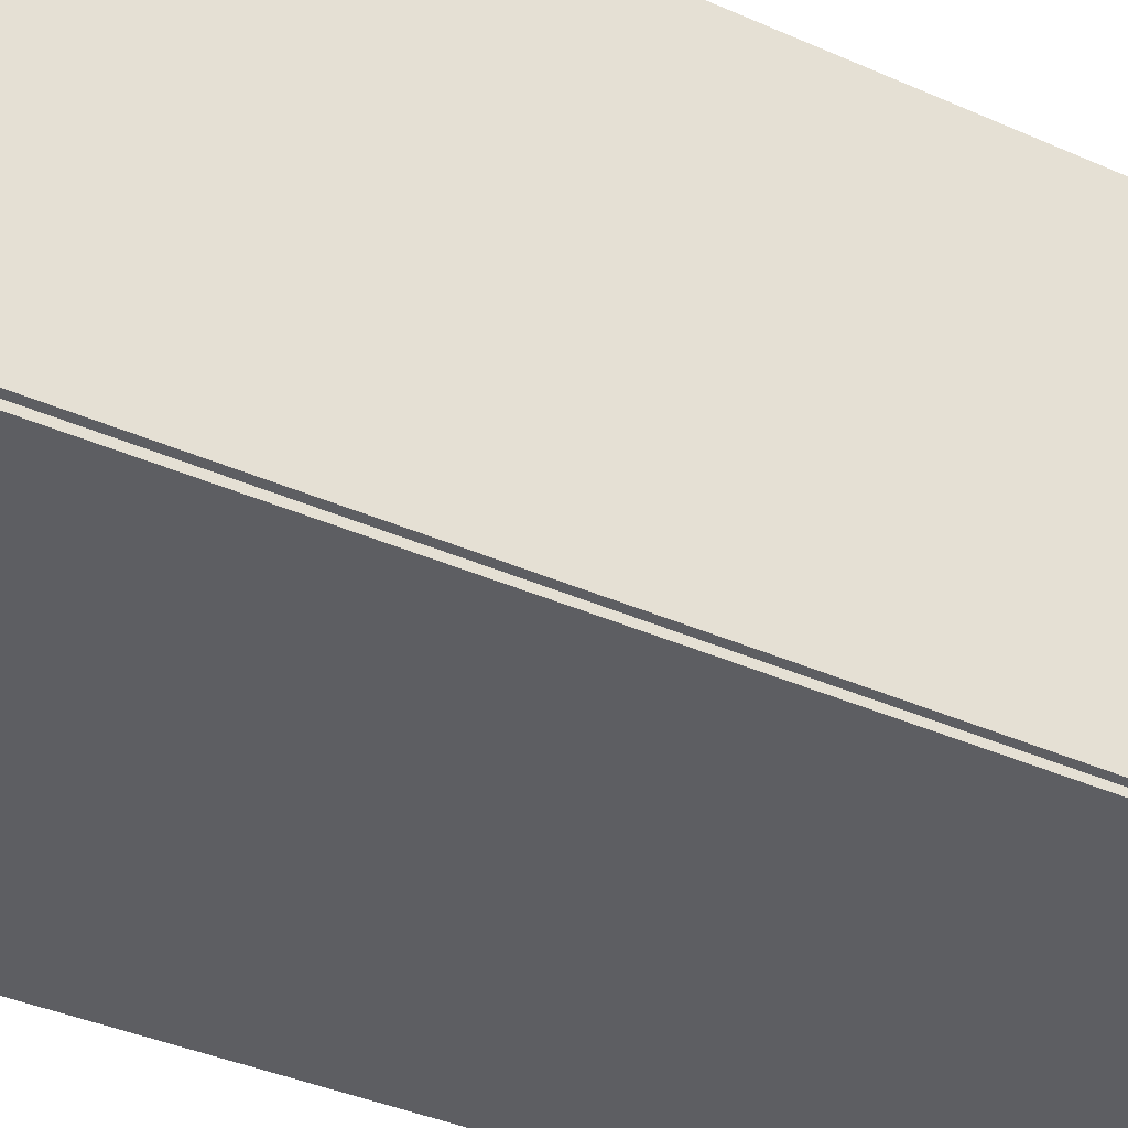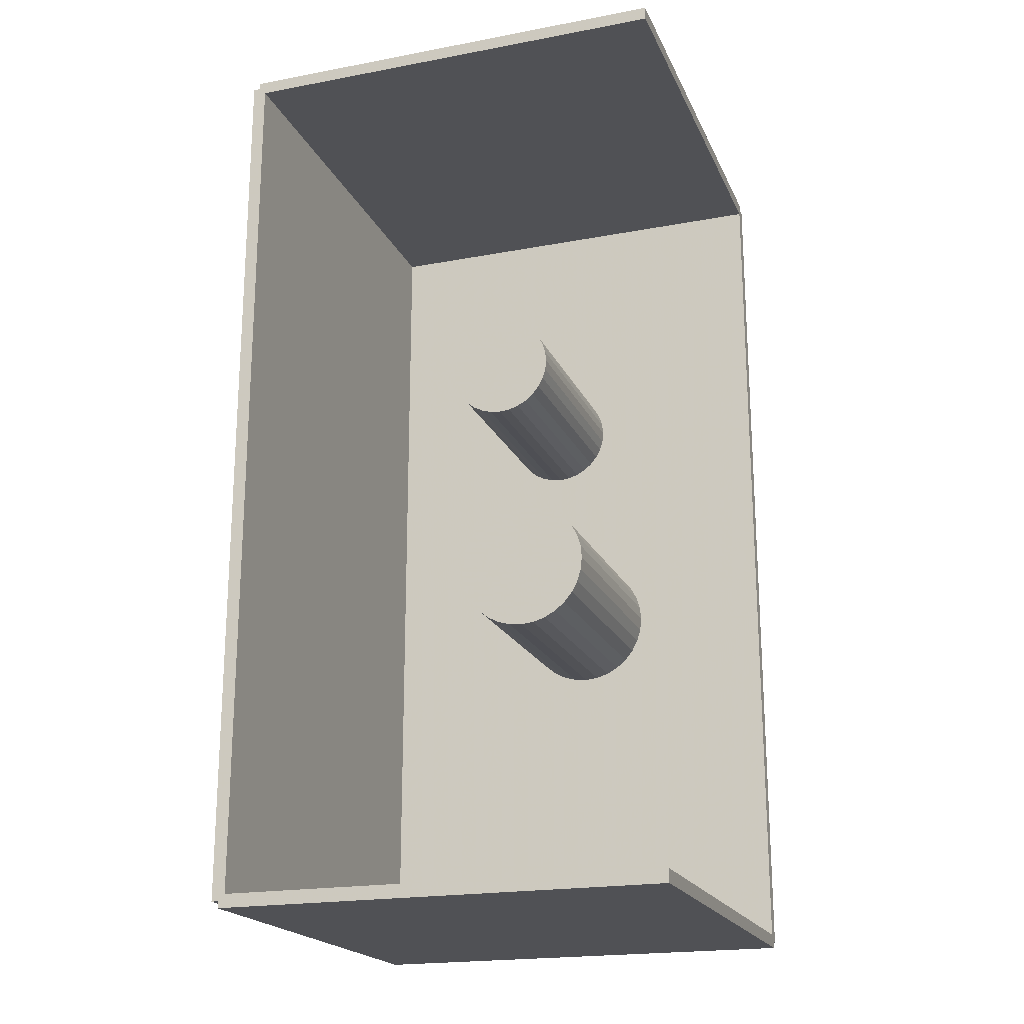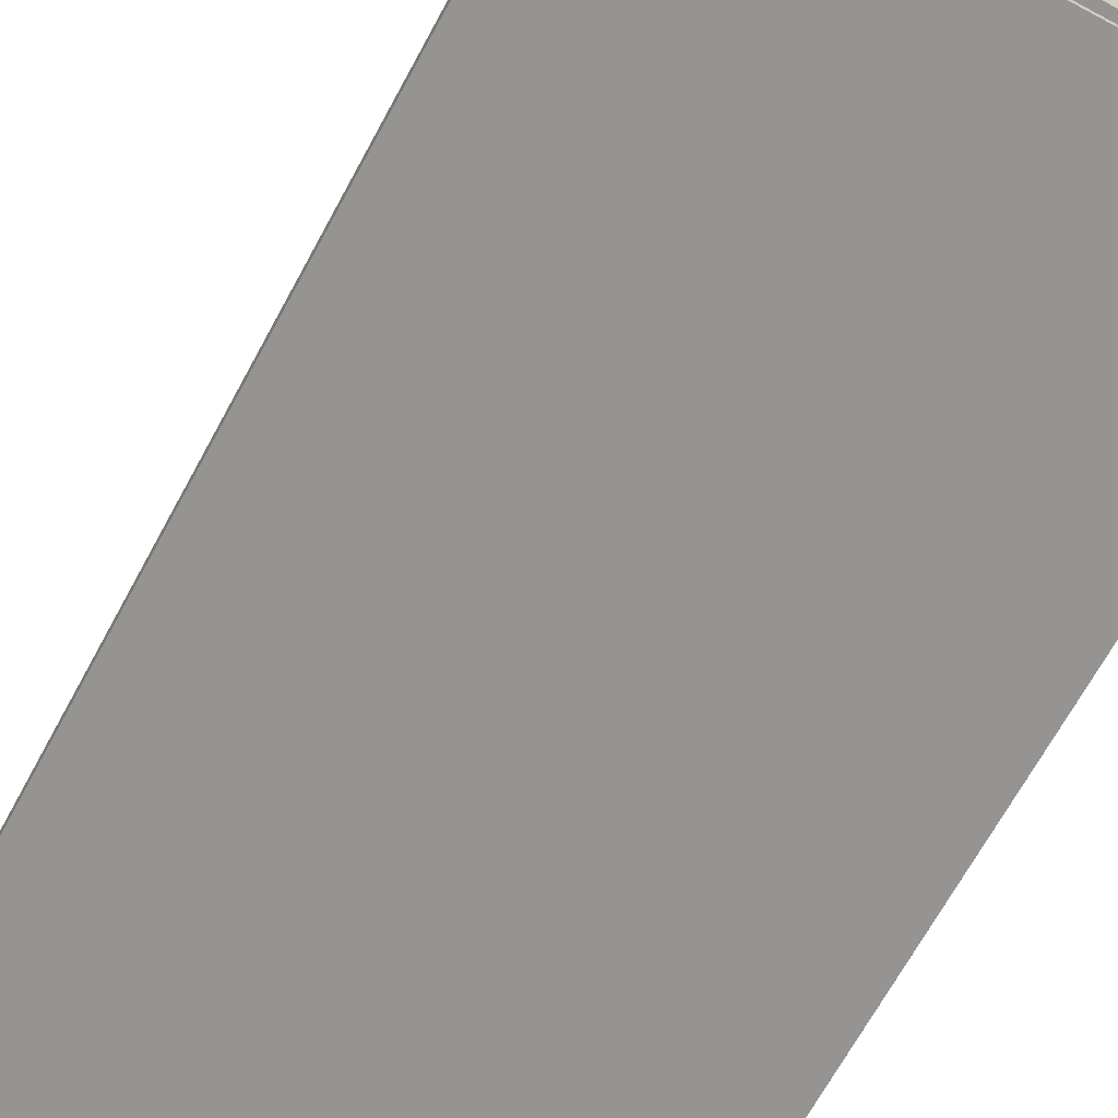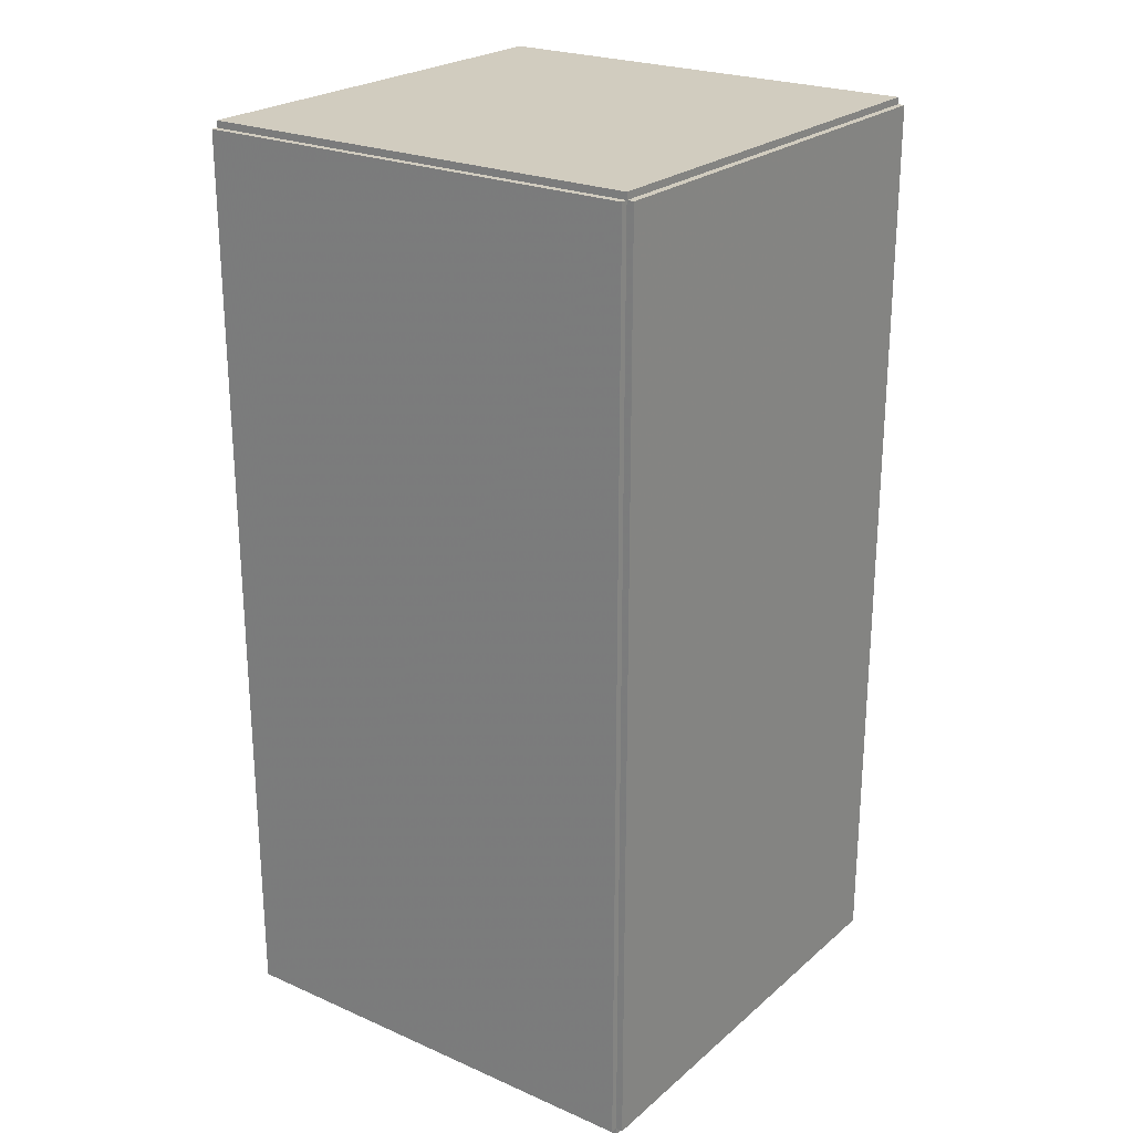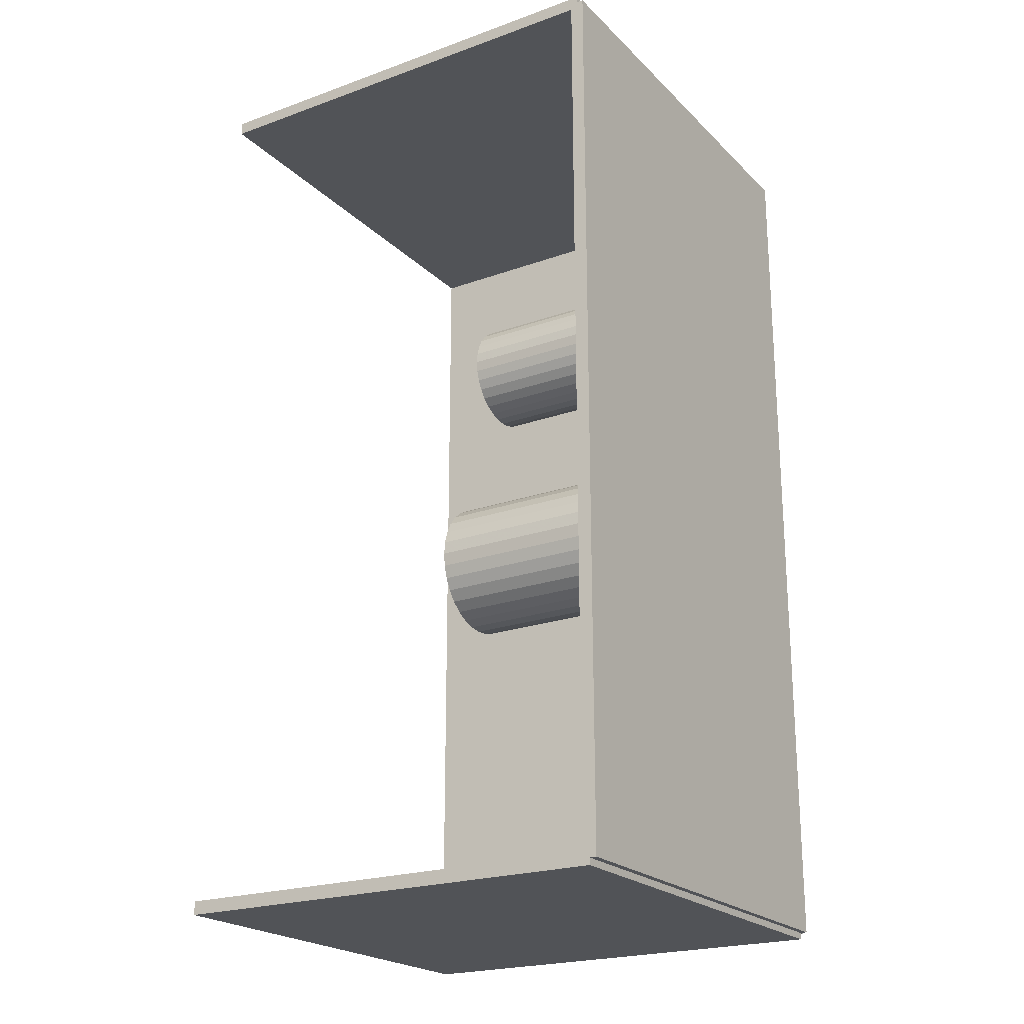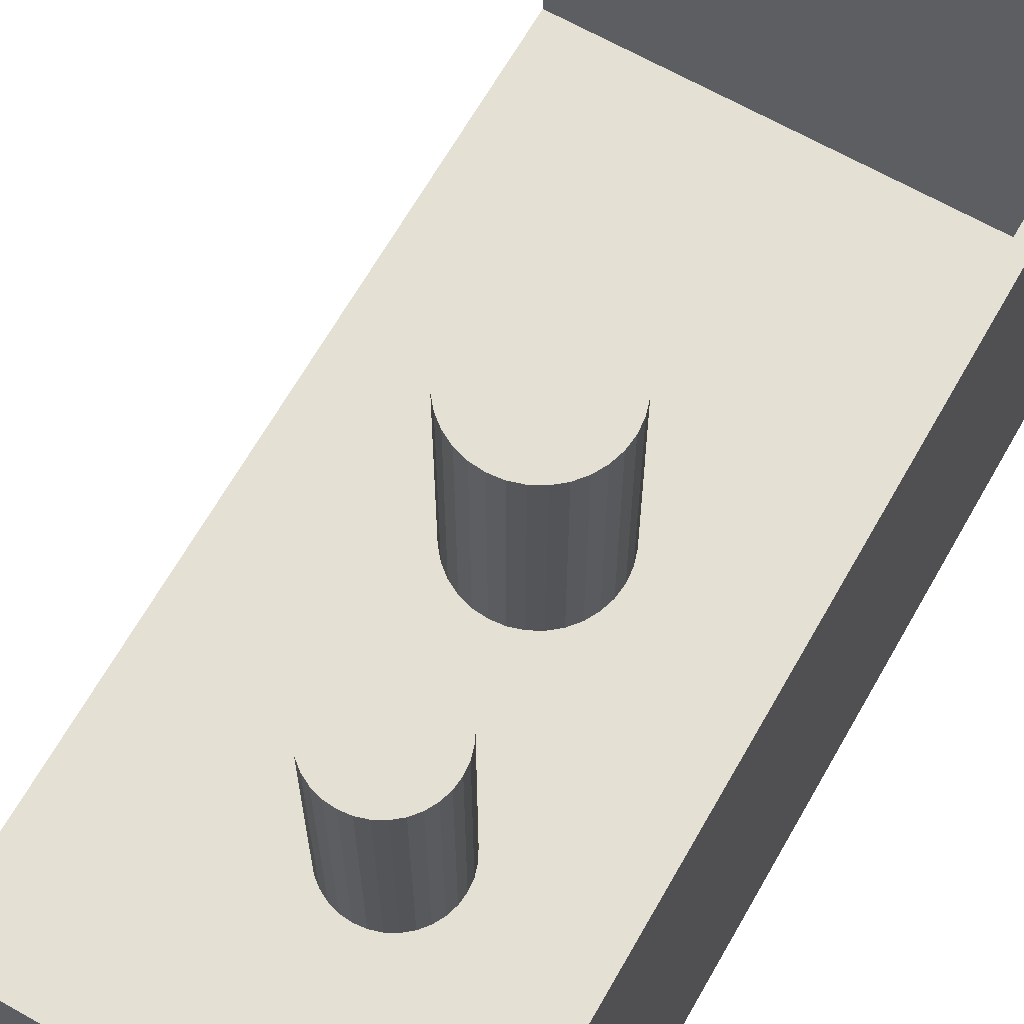
<metadata>
{"format":"obj","ext":"obj","renderer":"f3d","projection":"perspective","resolution":1024,"background":"white","views":[{"elev":-39.1,"azim":-118.9,"up":"+Z"},{"elev":-20.2,"azim":19.0,"up":"+Y"},{"elev":-67.1,"azim":151.7,"up":"+Z"},{"elev":23.8,"azim":-144.0,"up":"+Y"},{"elev":-22.0,"azim":122.0,"up":"+Y"},{"elev":66.1,"azim":-150.4,"up":"+Z"}]}
</metadata>
<code>
v -0.09295 -0.1879 -0.00283
v -0.09295 -0.1879 0.00283
v -0.09295 0.1879 -0.00283
v -0.09295 0.1879 0.00283
v 0.09295 -0.1879 -0.00283
v 0.09295 -0.1879 0.00283
v 0.09295 0.1879 -0.00283
v 0.09295 0.1879 0.00283
v -0.09012 -0.1879 0
v -0.09578 -0.1879 0
v -0.09012 0.1879 0
v -0.09578 0.1879 0
v -0.09012 -0.1879 0.1875
v -0.09578 -0.1879 0.1875
v -0.09012 0.1879 0.1875
v -0.09578 0.1879 0.1875
v -0.09295 0.1851 0.1875
v -0.09295 0.1906 0.1875
v -0.09295 0.1851 0
v -0.09295 0.1906 0
v 0.09295 0.1851 0.1875
v 0.09295 0.1906 0.1875
v 0.09295 0.1851 0
v 0.09295 0.1906 0
v -0.09295 -0.1851 0
v -0.09295 -0.1906 0
v -0.09295 -0.1851 0.1875
v -0.09295 -0.1906 0.1875
v 0.09295 -0.1851 0
v 0.09295 -0.1906 0
v 0.09295 -0.1851 0.1875
v 0.09295 -0.1906 0.1875
v -0.004901 0.07077 0.00566
v 0.01797 0.07077 0.00566
v 0.01797 0.07077 0.09962
v -0.004901 0.07077 0.09962
v 0.01753 0.07524 0.00566
v 0.01753 0.07524 0.09962
v 0.01623 0.07953 0.00566
v 0.01623 0.07953 0.09962
v 0.01411 0.08348 0.00566
v 0.01411 0.08348 0.09962
v 0.01127 0.08694 0.00566
v 0.01127 0.08694 0.09962
v 0.007804 0.08979 0.00566
v 0.007804 0.08979 0.09962
v 0.00385 0.0919 0.00566
v 0.00385 0.0919 0.09962
v -0.0004398 0.0932 0.00566
v -0.0004398 0.0932 0.09962
v -0.004901 0.09364 0.00566
v -0.004901 0.09364 0.09962
v -0.009363 0.0932 0.00566
v -0.009363 0.0932 0.09962
v -0.01365 0.0919 0.00566
v -0.01365 0.0919 0.09962
v -0.01761 0.08979 0.00566
v -0.01761 0.08979 0.09962
v -0.02107 0.08694 0.00566
v -0.02107 0.08694 0.09962
v -0.02392 0.08348 0.00566
v -0.02392 0.08348 0.09962
v -0.02603 0.07953 0.00566
v -0.02603 0.07953 0.09962
v -0.02733 0.07524 0.00566
v -0.02733 0.07524 0.09962
v -0.02777 0.07077 0.00566
v -0.02777 0.07077 0.09962
v -0.02733 0.06631 0.00566
v -0.02733 0.06631 0.09962
v -0.02603 0.06202 0.00566
v -0.02603 0.06202 0.09962
v -0.02392 0.05807 0.00566
v -0.02392 0.05807 0.09962
v -0.02107 0.0546 0.00566
v -0.02107 0.0546 0.09962
v -0.01761 0.05176 0.00566
v -0.01761 0.05176 0.09962
v -0.01365 0.04965 0.00566
v -0.01365 0.04965 0.09962
v -0.009363 0.04835 0.00566
v -0.009363 0.04835 0.09962
v -0.004901 0.04791 0.00566
v -0.004901 0.04791 0.09962
v -0.0004398 0.04835 0.00566
v -0.0004398 0.04835 0.09962
v 0.00385 0.04965 0.00566
v 0.00385 0.04965 0.09962
v 0.007804 0.05176 0.00566
v 0.007804 0.05176 0.09962
v 0.01127 0.0546 0.00566
v 0.01127 0.0546 0.09962
v 0.01411 0.05807 0.00566
v 0.01411 0.05807 0.09962
v 0.01623 0.06202 0.00566
v 0.01623 0.06202 0.09962
v 0.01753 0.06631 0.00566
v 0.01753 0.06631 0.09962
v 0.007207 -0.03003 0.00566
v 0.03569 -0.03003 0.00566
v 0.03569 -0.03003 0.1047
v 0.007207 -0.03003 0.1047
v 0.03514 -0.02447 0.00566
v 0.03514 -0.02447 0.1047
v 0.03352 -0.01913 0.00566
v 0.03352 -0.01913 0.1047
v 0.03089 -0.01421 0.00566
v 0.03089 -0.01421 0.1047
v 0.02735 -0.00989 0.00566
v 0.02735 -0.00989 0.1047
v 0.02303 -0.006348 0.00566
v 0.02303 -0.006348 0.1047
v 0.01811 -0.003716 0.00566
v 0.01811 -0.003716 0.1047
v 0.01276 -0.002096 0.00566
v 0.01276 -0.002096 0.1047
v 0.007207 -0.001548 0.00566
v 0.007207 -0.001548 0.1047
v 0.001651 -0.002096 0.00566
v 0.001651 -0.002096 0.1047
v -0.003692 -0.003716 0.00566
v -0.003692 -0.003716 0.1047
v -0.008616 -0.006348 0.00566
v -0.008616 -0.006348 0.1047
v -0.01293 -0.00989 0.00566
v -0.01293 -0.00989 0.1047
v -0.01647 -0.01421 0.00566
v -0.01647 -0.01421 0.1047
v -0.01911 -0.01913 0.00566
v -0.01911 -0.01913 0.1047
v -0.02073 -0.02447 0.00566
v -0.02073 -0.02447 0.1047
v -0.02127 -0.03003 0.00566
v -0.02127 -0.03003 0.1047
v -0.02073 -0.03559 0.00566
v -0.02073 -0.03559 0.1047
v -0.01911 -0.04093 0.00566
v -0.01911 -0.04093 0.1047
v -0.01647 -0.04585 0.00566
v -0.01647 -0.04585 0.1047
v -0.01293 -0.05017 0.00566
v -0.01293 -0.05017 0.1047
v -0.008616 -0.05371 0.00566
v -0.008616 -0.05371 0.1047
v -0.003692 -0.05634 0.00566
v -0.003692 -0.05634 0.1047
v 0.001651 -0.05796 0.00566
v 0.001651 -0.05796 0.1047
v 0.007207 -0.05851 0.00566
v 0.007207 -0.05851 0.1047
v 0.01276 -0.05796 0.00566
v 0.01276 -0.05796 0.1047
v 0.01811 -0.05634 0.00566
v 0.01811 -0.05634 0.1047
v 0.02303 -0.05371 0.00566
v 0.02303 -0.05371 0.1047
v 0.02735 -0.05017 0.00566
v 0.02735 -0.05017 0.1047
v 0.03089 -0.04585 0.00566
v 0.03089 -0.04585 0.1047
v 0.03352 -0.04093 0.00566
v 0.03352 -0.04093 0.1047
v 0.03514 -0.03559 0.00566
v 0.03514 -0.03559 0.1047
f 2 4 1
f 5 2 1
f 1 4 3
f 3 5 1
f 2 8 4
f 6 2 5
f 6 8 2
f 4 8 3
f 7 5 3
f 3 8 7
f 7 6 5
f 8 6 7
f 10 12 9
f 13 10 9
f 9 12 11
f 11 13 9
f 10 16 12
f 14 10 13
f 14 16 10
f 12 16 11
f 15 13 11
f 11 16 15
f 15 14 13
f 16 14 15
f 18 20 17
f 21 18 17
f 17 20 19
f 19 21 17
f 18 24 20
f 22 18 21
f 22 24 18
f 20 24 19
f 23 21 19
f 19 24 23
f 23 22 21
f 24 22 23
f 26 28 25
f 29 26 25
f 25 28 27
f 27 29 25
f 26 32 28
f 30 26 29
f 30 32 26
f 28 32 27
f 31 29 27
f 27 32 31
f 31 30 29
f 32 30 31
f 34 33 37
f 34 37 35
f 35 37 38
f 35 38 36
f 37 33 39
f 37 39 38
f 38 39 40
f 38 40 36
f 39 33 41
f 39 41 40
f 40 41 42
f 40 42 36
f 41 33 43
f 41 43 42
f 42 43 44
f 42 44 36
f 43 33 45
f 43 45 44
f 44 45 46
f 44 46 36
f 45 33 47
f 45 47 46
f 46 47 48
f 46 48 36
f 47 33 49
f 47 49 48
f 48 49 50
f 48 50 36
f 49 33 51
f 49 51 50
f 50 51 52
f 50 52 36
f 51 33 53
f 51 53 52
f 52 53 54
f 52 54 36
f 53 33 55
f 53 55 54
f 54 55 56
f 54 56 36
f 55 33 57
f 55 57 56
f 56 57 58
f 56 58 36
f 57 33 59
f 57 59 58
f 58 59 60
f 58 60 36
f 59 33 61
f 59 61 60
f 60 61 62
f 60 62 36
f 61 33 63
f 61 63 62
f 62 63 64
f 62 64 36
f 63 33 65
f 63 65 64
f 64 65 66
f 64 66 36
f 65 33 67
f 65 67 66
f 66 67 68
f 66 68 36
f 67 33 69
f 67 69 68
f 68 69 70
f 68 70 36
f 69 33 71
f 69 71 70
f 70 71 72
f 70 72 36
f 71 33 73
f 71 73 72
f 72 73 74
f 72 74 36
f 73 33 75
f 73 75 74
f 74 75 76
f 74 76 36
f 75 33 77
f 75 77 76
f 76 77 78
f 76 78 36
f 77 33 79
f 77 79 78
f 78 79 80
f 78 80 36
f 79 33 81
f 79 81 80
f 80 81 82
f 80 82 36
f 81 33 83
f 81 83 82
f 82 83 84
f 82 84 36
f 83 33 85
f 83 85 84
f 84 85 86
f 84 86 36
f 85 33 87
f 85 87 86
f 86 87 88
f 86 88 36
f 87 33 89
f 87 89 88
f 88 89 90
f 88 90 36
f 89 33 91
f 89 91 90
f 90 91 92
f 90 92 36
f 91 33 93
f 91 93 92
f 92 93 94
f 92 94 36
f 93 33 95
f 93 95 94
f 94 95 96
f 94 96 36
f 95 33 97
f 95 97 96
f 96 97 98
f 96 98 36
f 97 33 34
f 97 34 98
f 98 34 35
f 98 35 36
f 100 99 103
f 100 103 101
f 101 103 104
f 101 104 102
f 103 99 105
f 103 105 104
f 104 105 106
f 104 106 102
f 105 99 107
f 105 107 106
f 106 107 108
f 106 108 102
f 107 99 109
f 107 109 108
f 108 109 110
f 108 110 102
f 109 99 111
f 109 111 110
f 110 111 112
f 110 112 102
f 111 99 113
f 111 113 112
f 112 113 114
f 112 114 102
f 113 99 115
f 113 115 114
f 114 115 116
f 114 116 102
f 115 99 117
f 115 117 116
f 116 117 118
f 116 118 102
f 117 99 119
f 117 119 118
f 118 119 120
f 118 120 102
f 119 99 121
f 119 121 120
f 120 121 122
f 120 122 102
f 121 99 123
f 121 123 122
f 122 123 124
f 122 124 102
f 123 99 125
f 123 125 124
f 124 125 126
f 124 126 102
f 125 99 127
f 125 127 126
f 126 127 128
f 126 128 102
f 127 99 129
f 127 129 128
f 128 129 130
f 128 130 102
f 129 99 131
f 129 131 130
f 130 131 132
f 130 132 102
f 131 99 133
f 131 133 132
f 132 133 134
f 132 134 102
f 133 99 135
f 133 135 134
f 134 135 136
f 134 136 102
f 135 99 137
f 135 137 136
f 136 137 138
f 136 138 102
f 137 99 139
f 137 139 138
f 138 139 140
f 138 140 102
f 139 99 141
f 139 141 140
f 140 141 142
f 140 142 102
f 141 99 143
f 141 143 142
f 142 143 144
f 142 144 102
f 143 99 145
f 143 145 144
f 144 145 146
f 144 146 102
f 145 99 147
f 145 147 146
f 146 147 148
f 146 148 102
f 147 99 149
f 147 149 148
f 148 149 150
f 148 150 102
f 149 99 151
f 149 151 150
f 150 151 152
f 150 152 102
f 151 99 153
f 151 153 152
f 152 153 154
f 152 154 102
f 153 99 155
f 153 155 154
f 154 155 156
f 154 156 102
f 155 99 157
f 155 157 156
f 156 157 158
f 156 158 102
f 157 99 159
f 157 159 158
f 158 159 160
f 158 160 102
f 159 99 161
f 159 161 160
f 160 161 162
f 160 162 102
f 161 99 163
f 161 163 162
f 162 163 164
f 162 164 102
f 163 99 100
f 163 100 164
f 164 100 101
f 164 101 102

</code>
